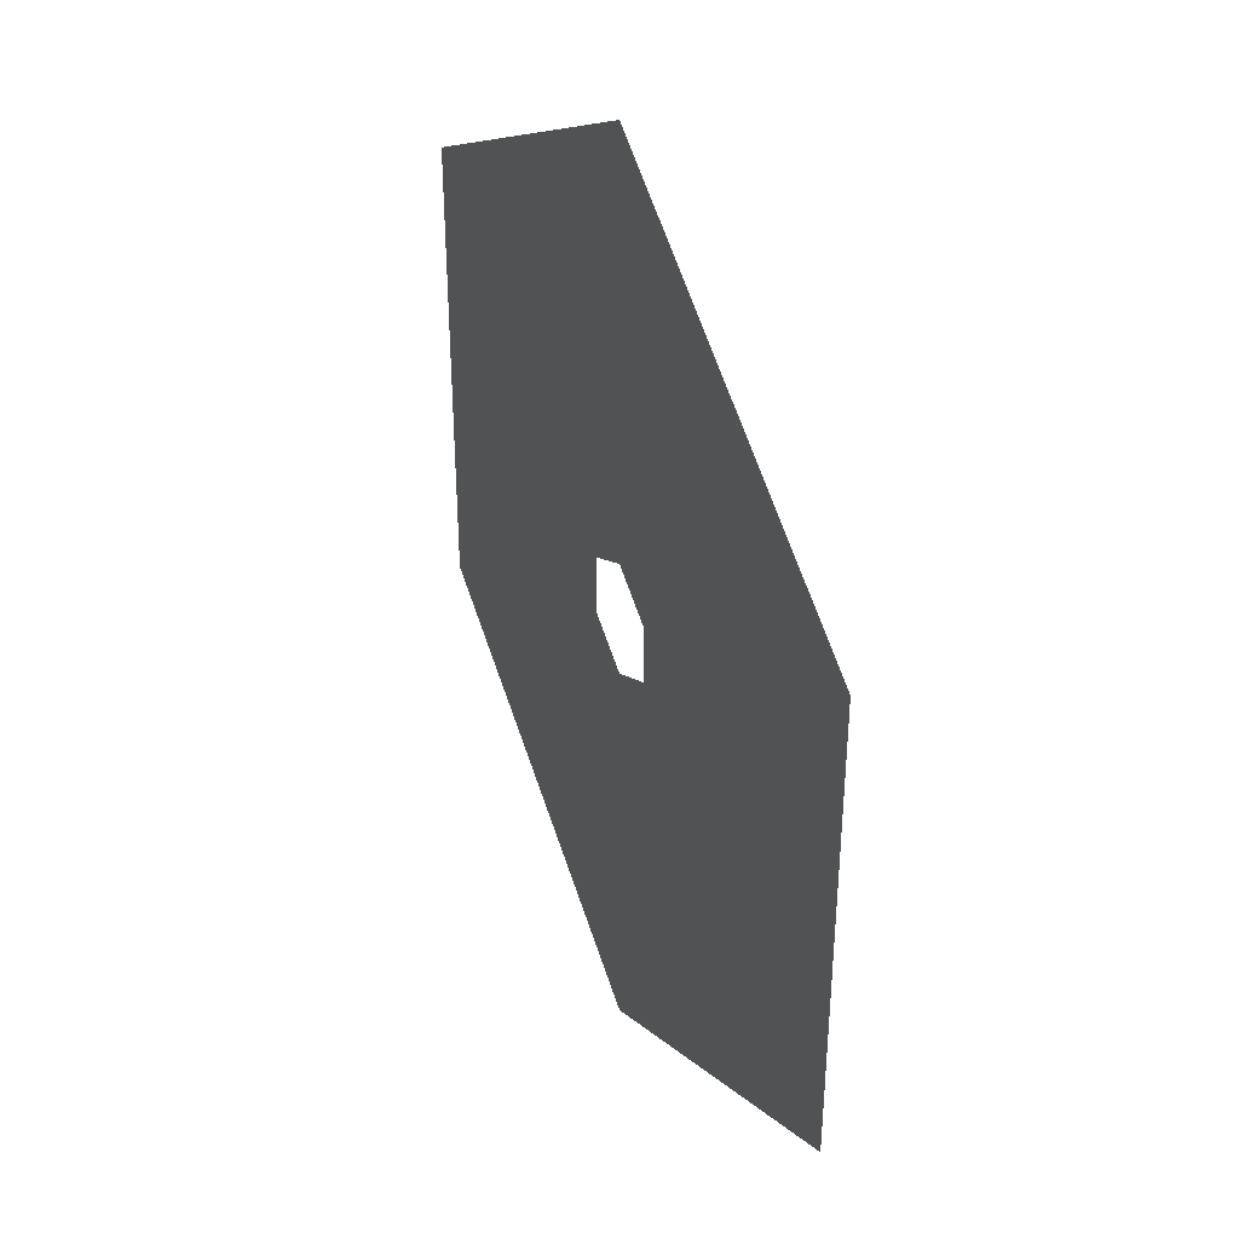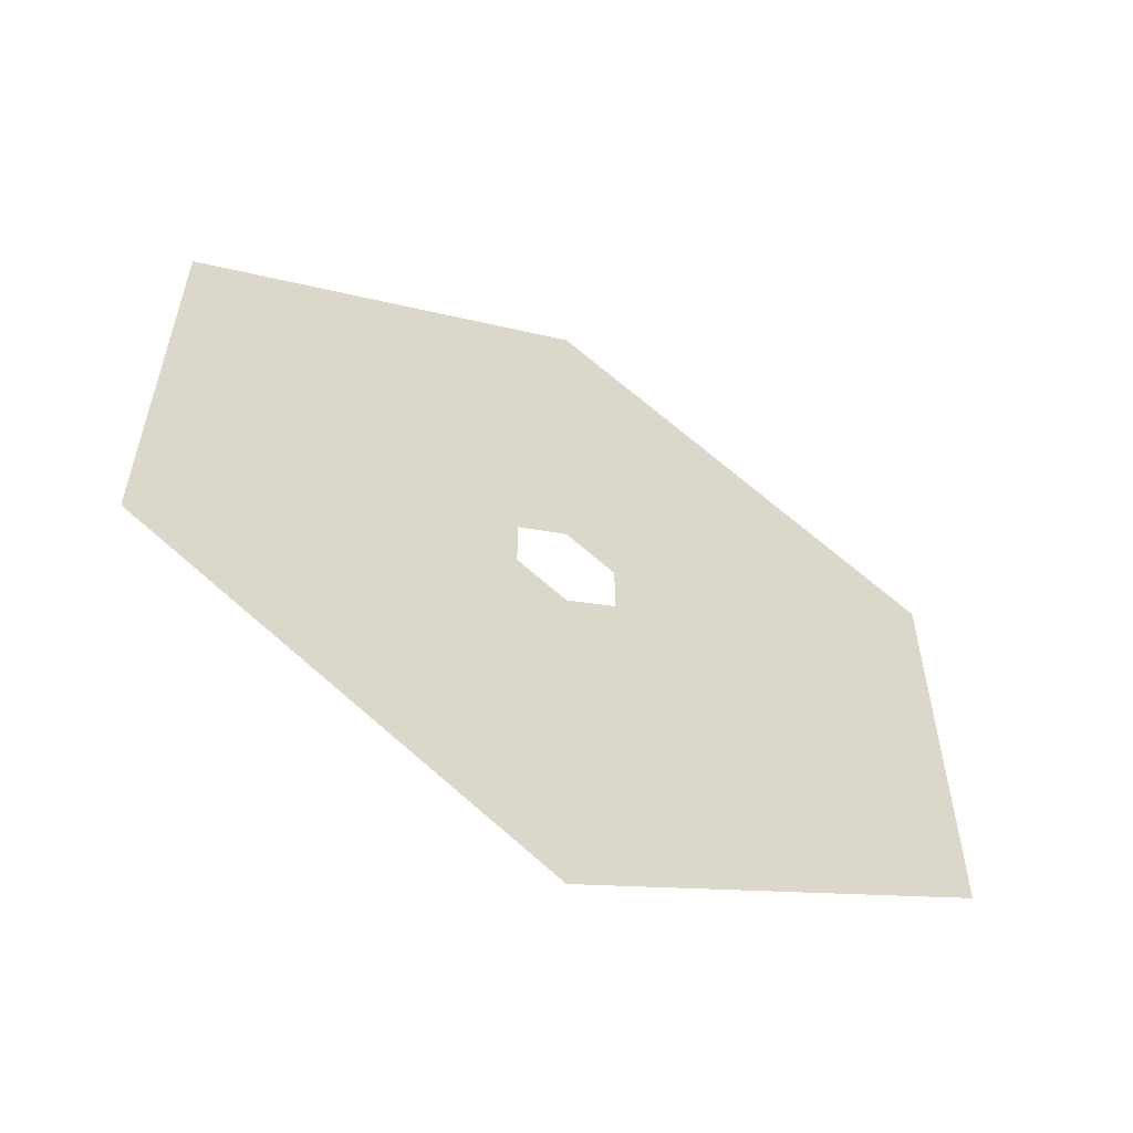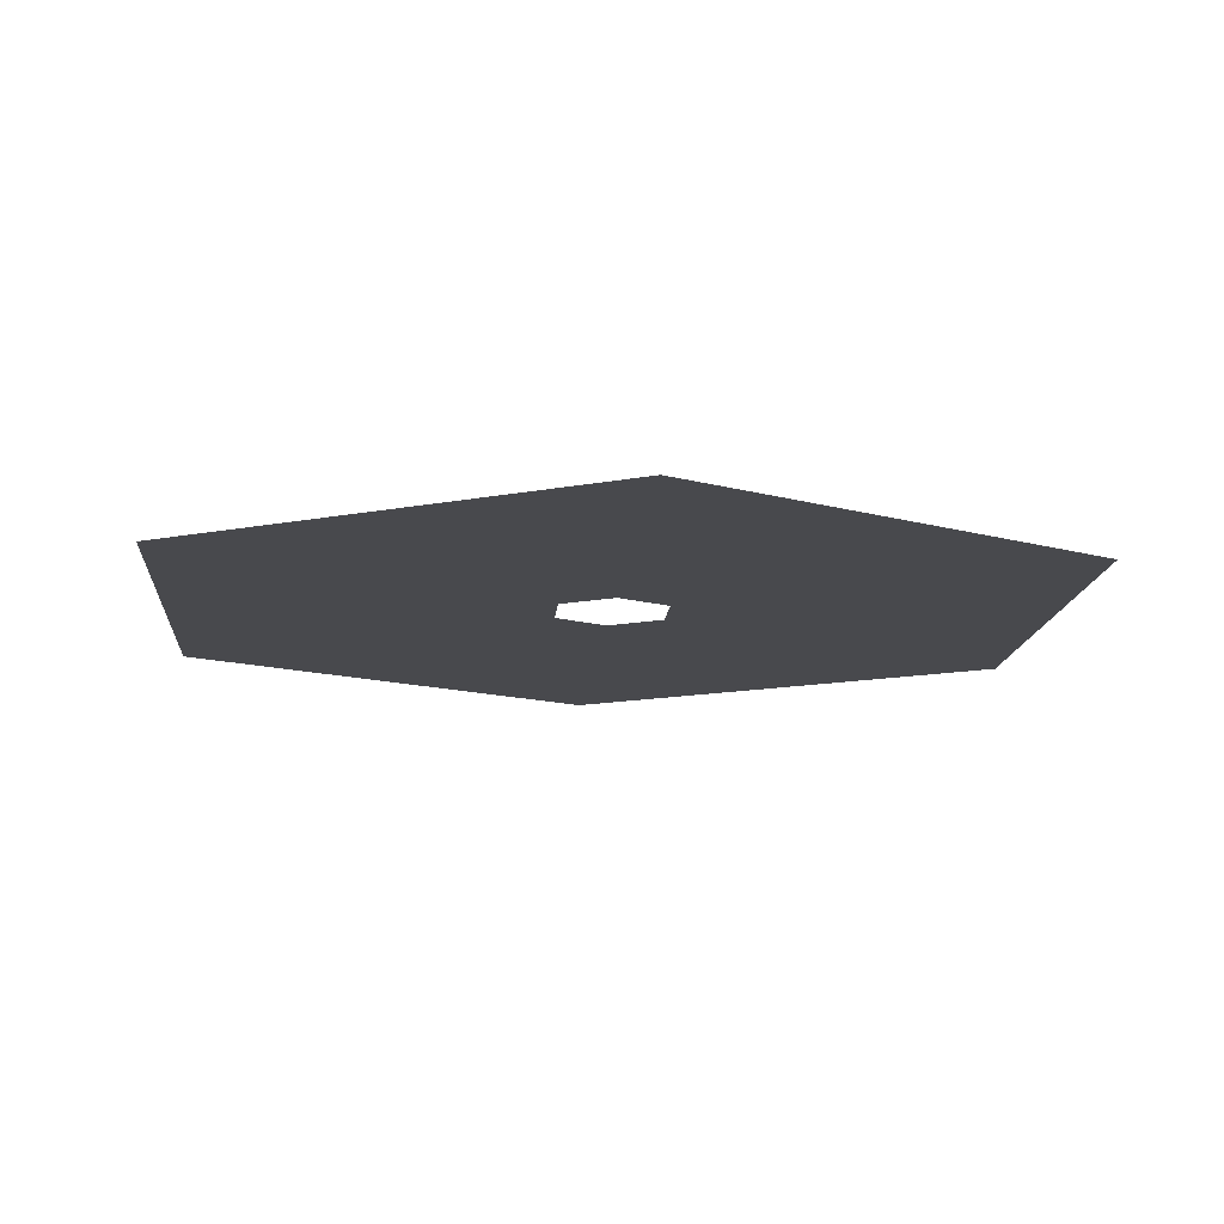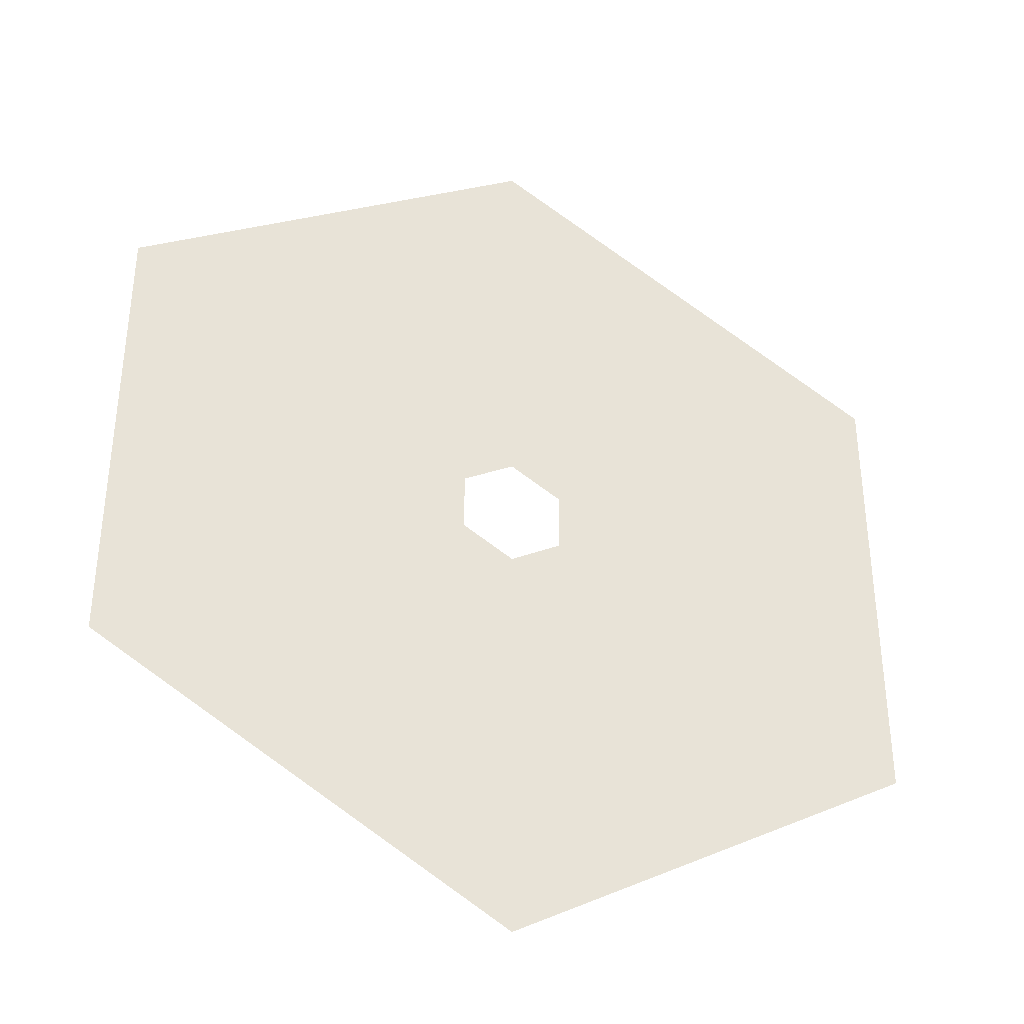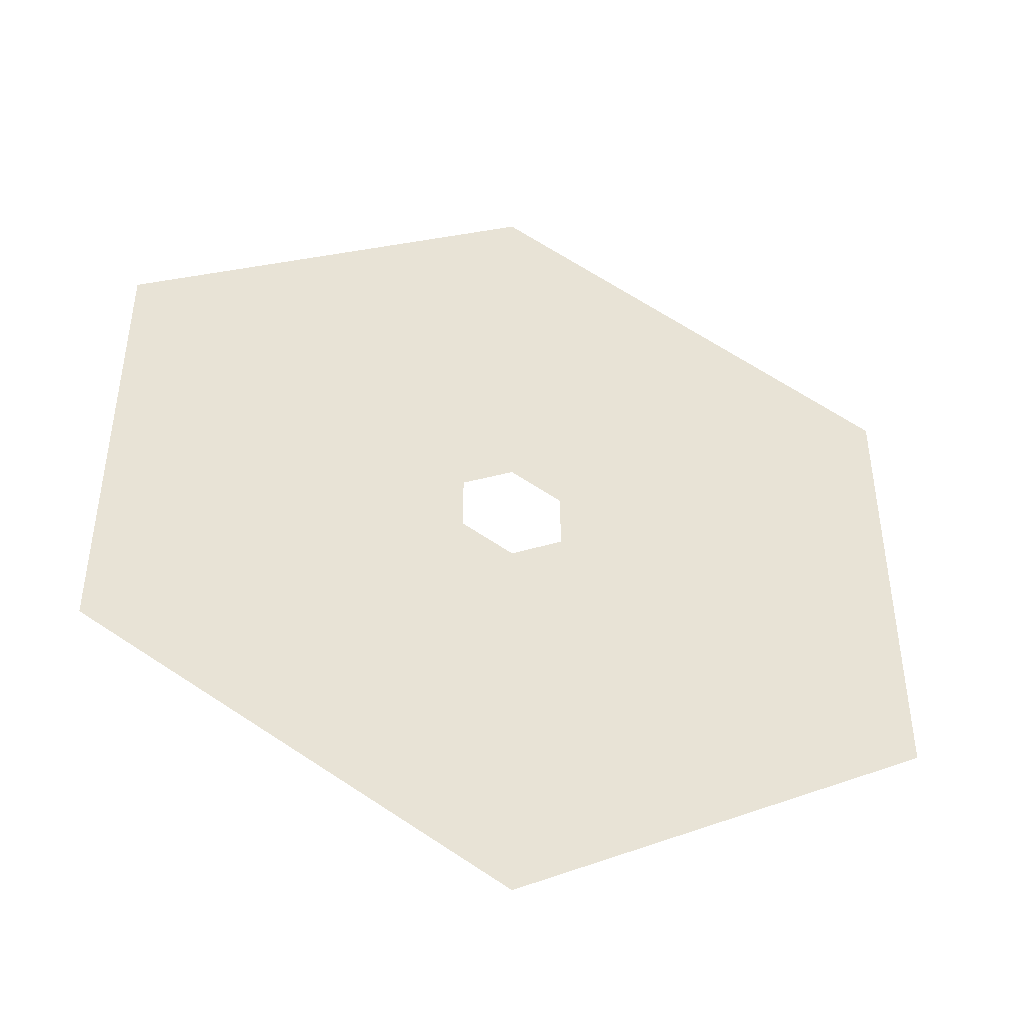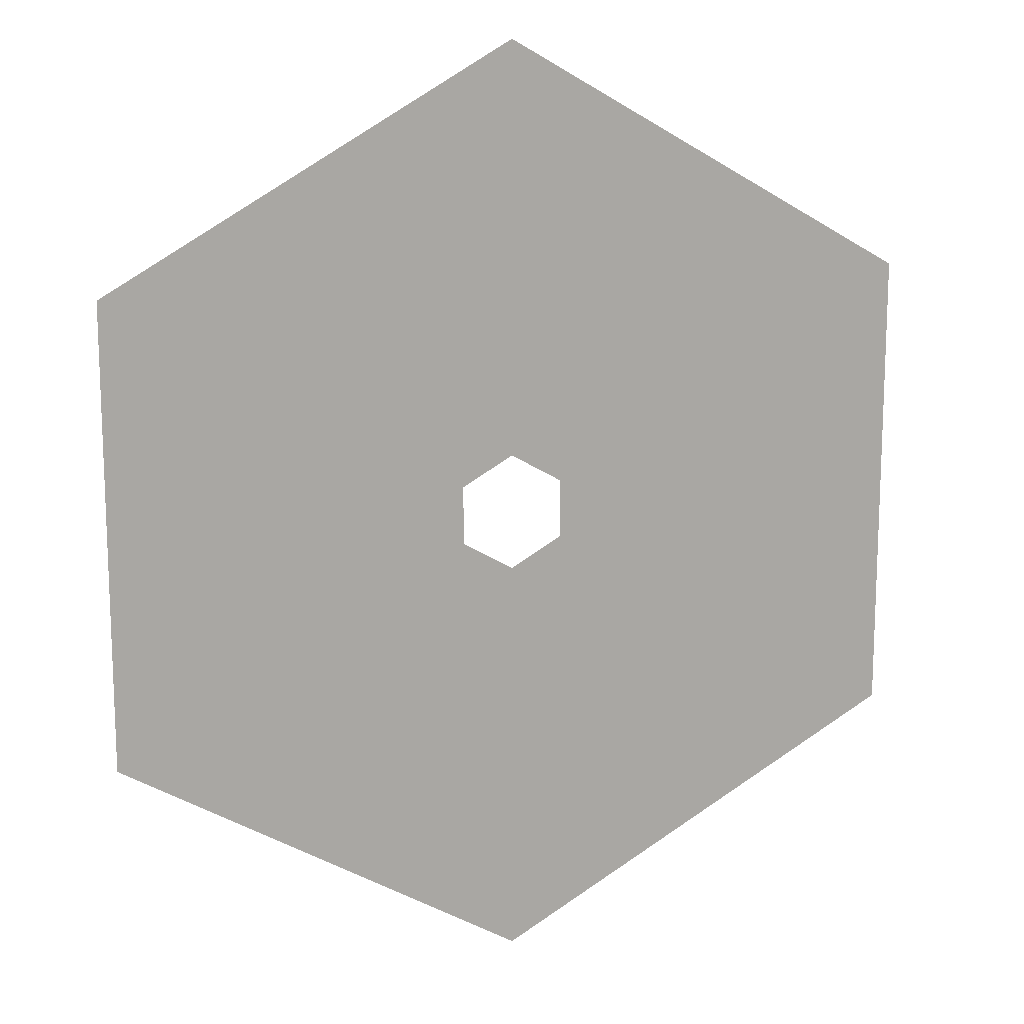
<metadata>
{"format":"obj","ext":"obj","renderer":"f3d","projection":"perspective","resolution":1024,"background":"white","views":[{"elev":38.8,"azim":67.2,"up":"+Y"},{"elev":-59.1,"azim":150.9,"up":"+Y"},{"elev":-12.5,"azim":-4.4,"up":"+Z"},{"elev":-37.2,"azim":160.2,"up":"+Y"},{"elev":-45.6,"azim":165.2,"up":"+Y"},{"elev":14.5,"azim":163.3,"up":"+Y"}]}
</metadata>
<code>
g intro_bg_hexagon ring emanation
v -13.95 8.054 0
v 1.496e-07 16.11 0
v 1.496e-07 12.58 0
v -10.9 6.292 0
v -13.95 -8.054 0
v 1.496e-07 9.06 0
v -10.9 -6.292 0
v -1.259e-06 -16.11 0
v -7.846 4.53 0
v 1.496e-07 5.536 0
v -9.505e-07 -12.58 0
v 13.95 -8.054 0
v -4.794 2.768 0
v 1.496e-07 2.012 0
v -1.742 1.006 0
v -7.846 -4.53 0
v -4.794 -2.768 0
v -1.742 -1.006 0
v -6.424e-07 -9.06 0
v -3.344e-07 -5.536 0
v -3.344e-07 -5.536 0
v -6.424e-07 -9.06 0
v -2.63e-08 -2.012 0
v 10.9 -6.292 0
v 13.95 8.054 0
v 4.794 -2.768 0
v 1.742 -1.006 0
v 7.846 -4.53 0
v 4.794 2.768 0
v 1.742 1.006 0
v 10.9 6.292 0
v 1.496e-07 16.11 0
v 1.496e-07 12.58 0
v 7.846 4.53 0
v 1.496e-07 9.06 0
v 1.496e-07 5.536 0
v 1.496e-07 2.012 0
v 4.794 -2.768 0
v 7.846 -4.53 0
g intro_bg_hexagon ring emanation_0
f 3 2 1
f 4 3 1
f 4 1 5
f 6 3 4
f 7 4 5
f 7 5 8
f 9 6 4
f 9 4 7
f 10 6 9
f 11 7 8
f 11 8 12
f 13 10 9
f 14 10 13
f 15 14 13
f 16 9 7
f 13 9 16
f 16 7 11
f 15 13 17
f 17 13 16
f 18 15 17
f 17 16 19
f 20 17 19
f 18 17 21
f 22 16 11
f 23 18 21
f 22 11 24
f 24 11 12
f 24 12 25
f 23 21 26
f 27 23 26
f 21 22 28
f 26 21 28
f 28 22 24
f 27 26 29
f 30 27 29
f 31 24 25
f 28 24 31
f 31 25 32
f 33 31 32
f 34 28 31
f 34 31 33
f 35 34 33
f 29 34 35
f 36 29 35
f 30 29 36
f 37 30 36
f 29 38 34
f 38 39 34

</code>
